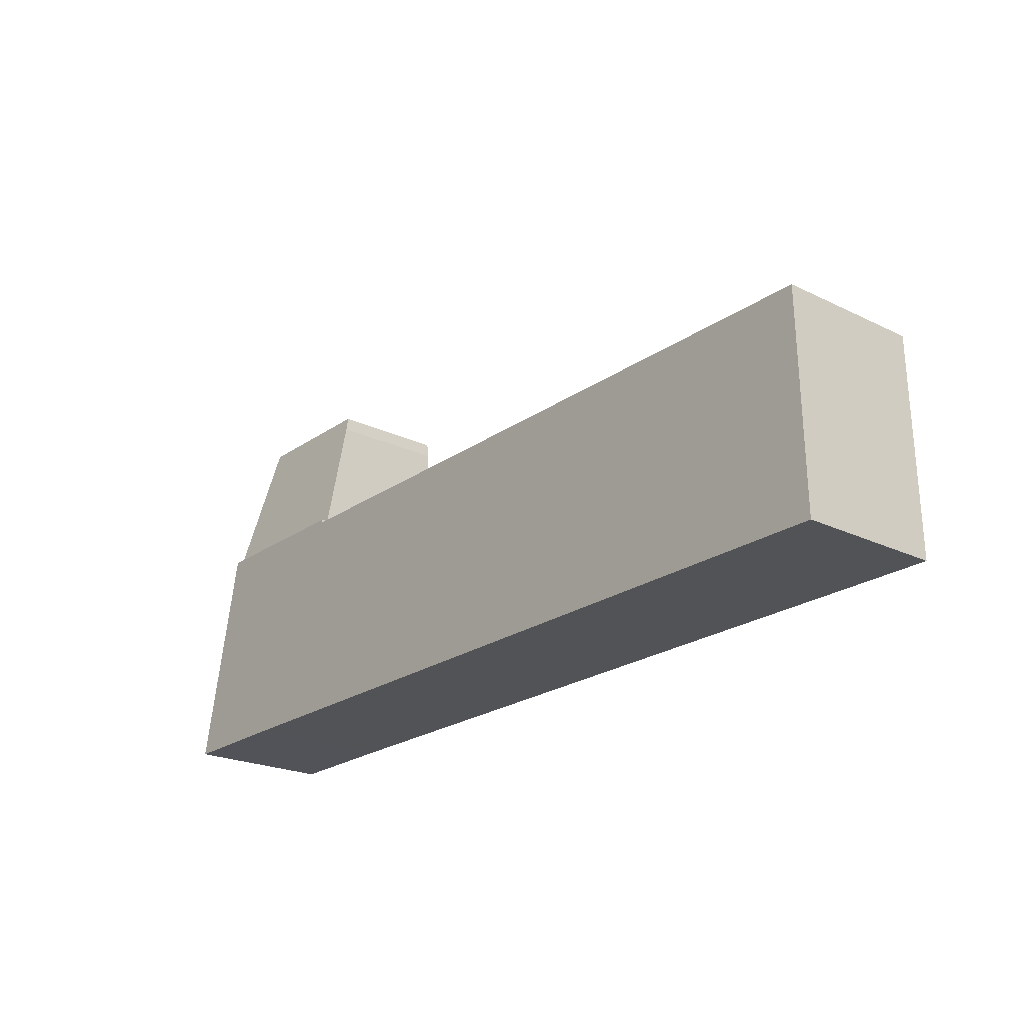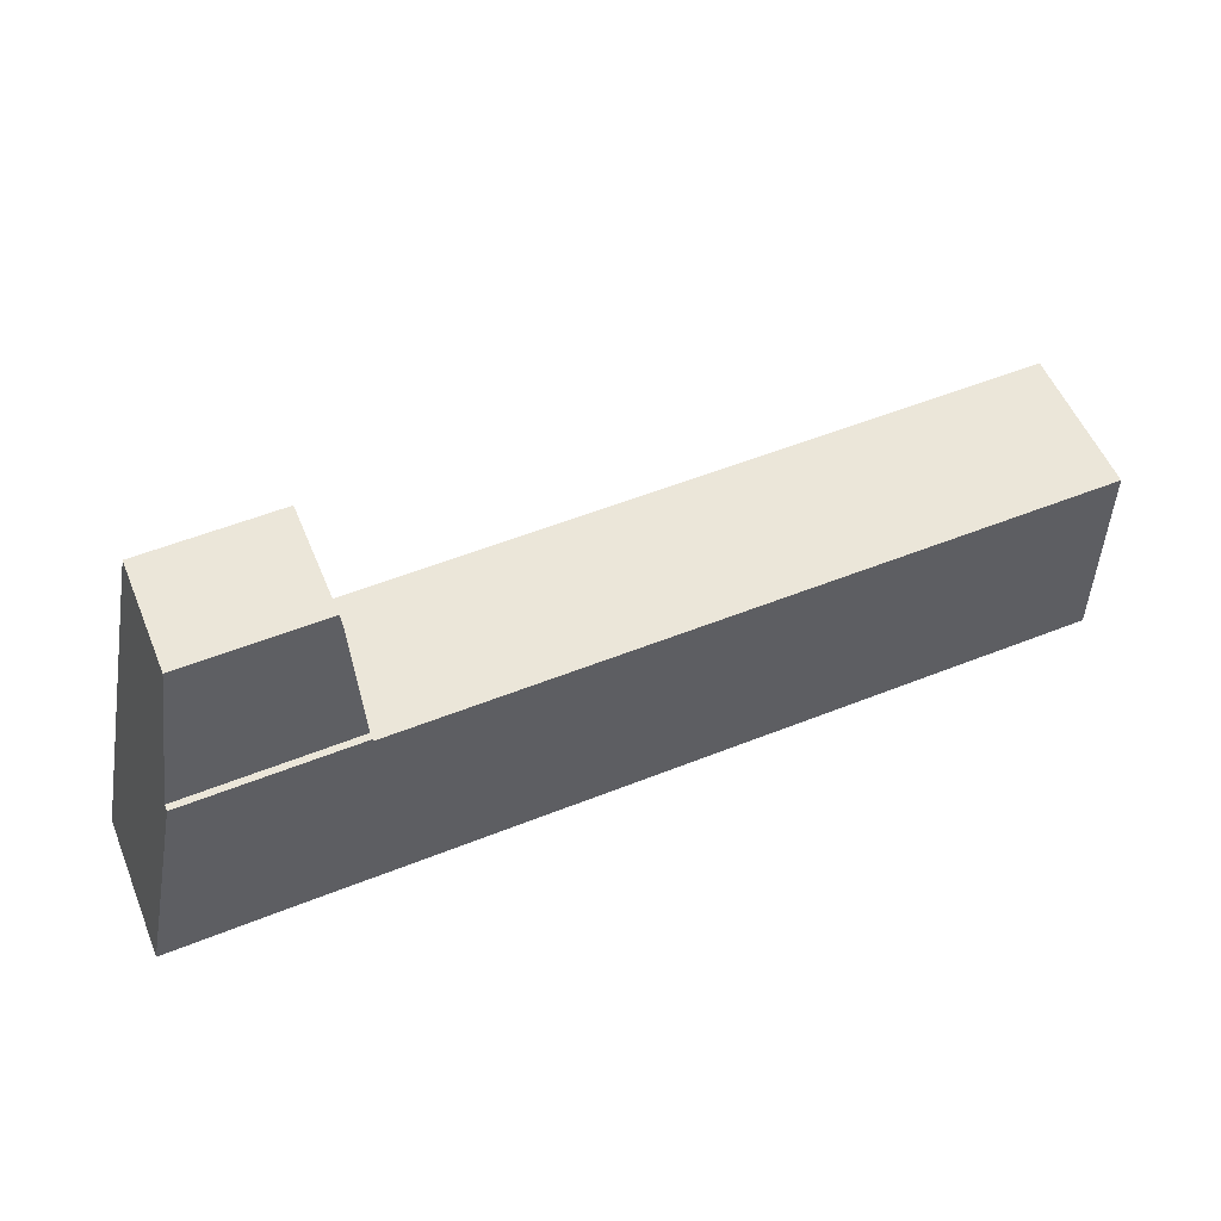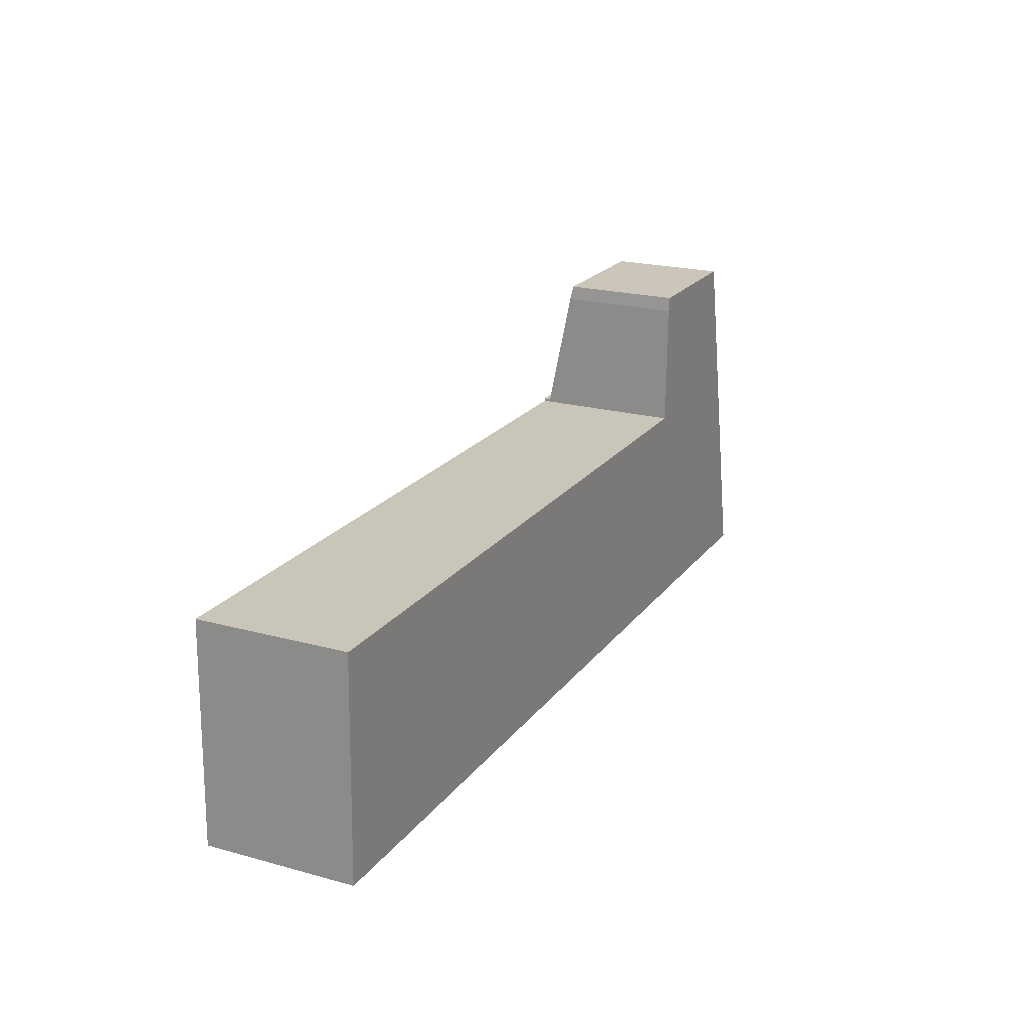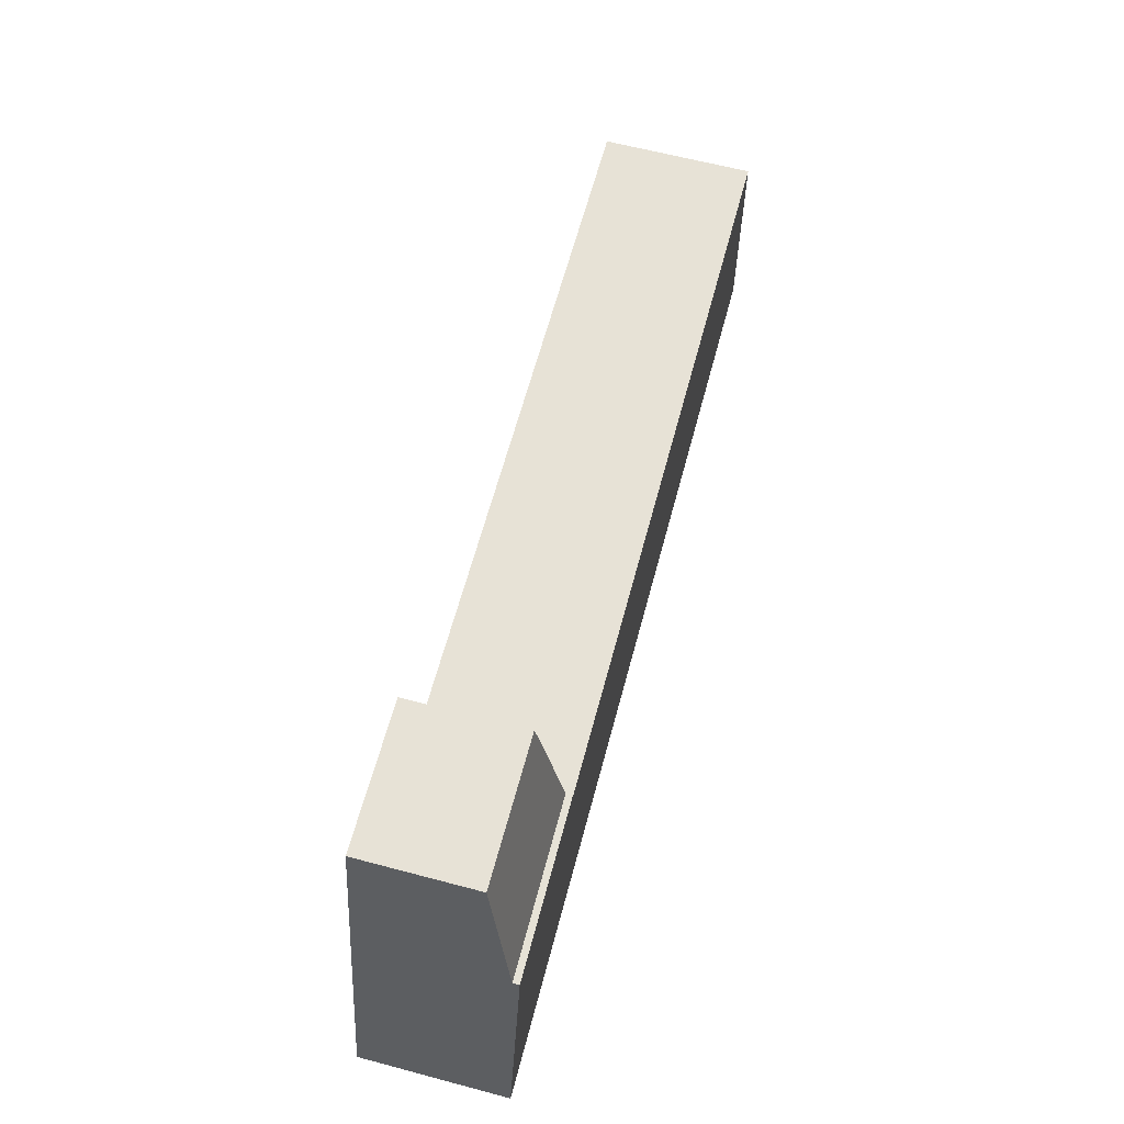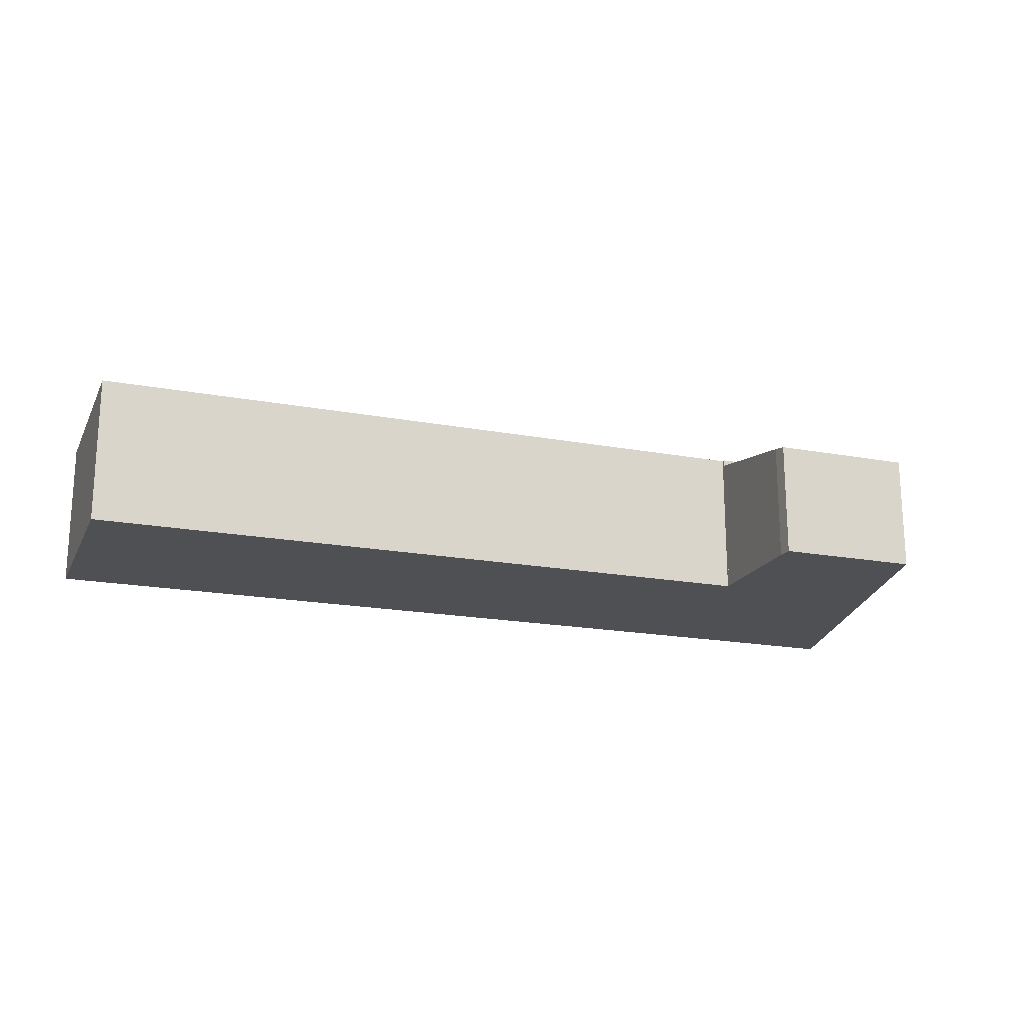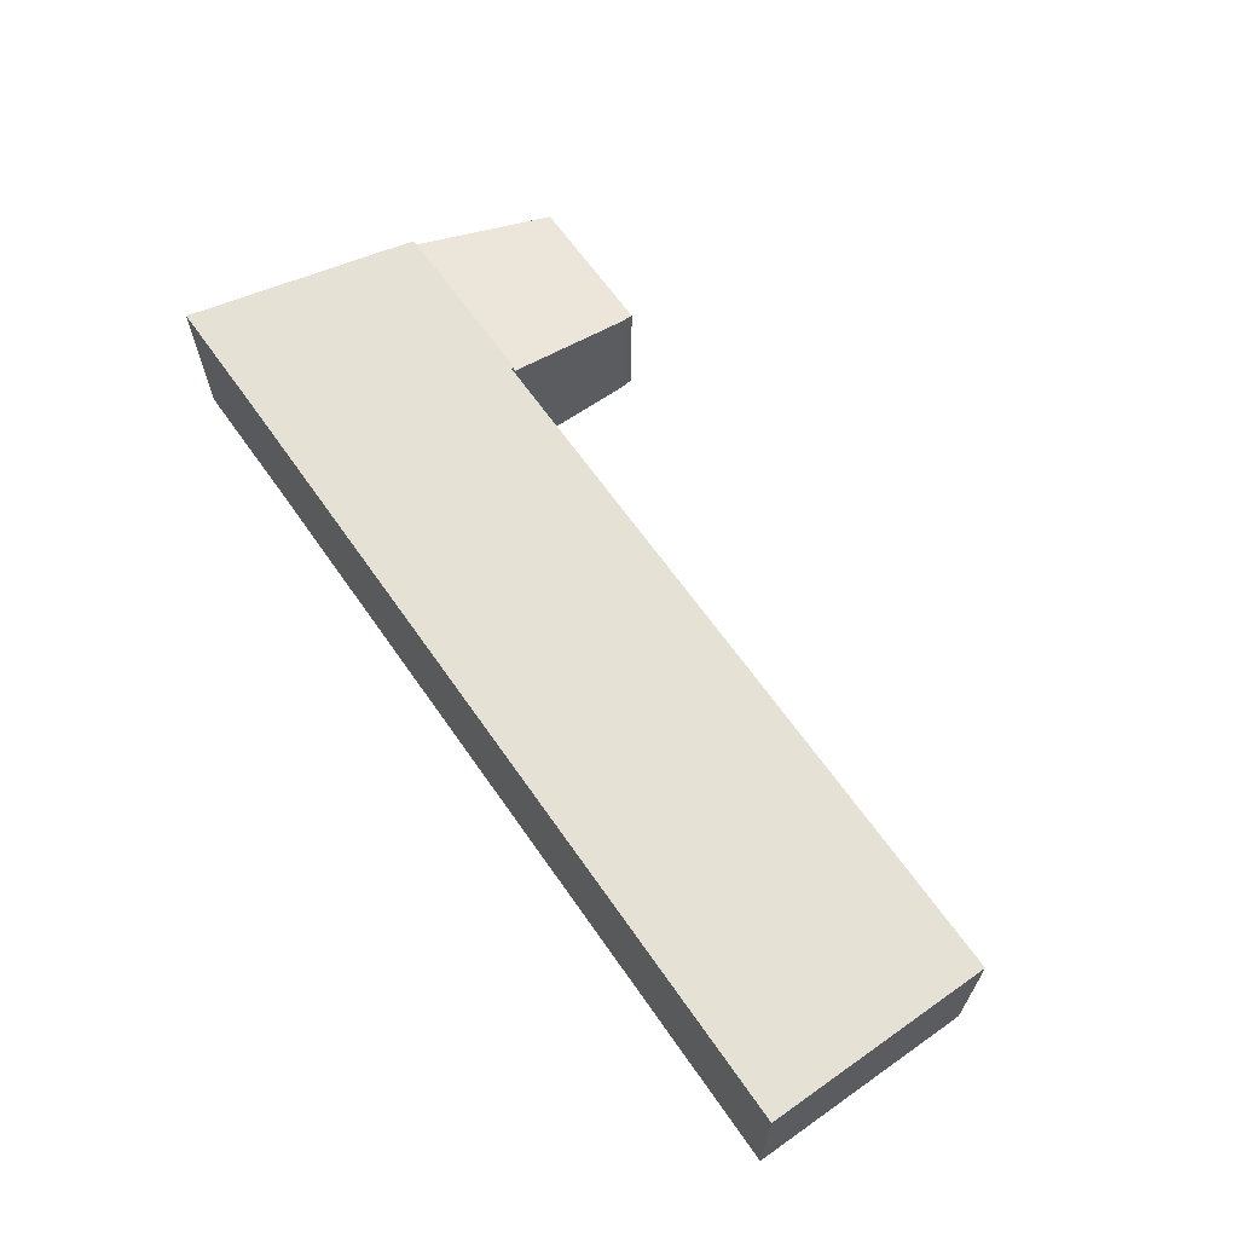
<metadata>
{"format":"obj","ext":"obj","renderer":"f3d","projection":"perspective","resolution":1024,"background":"white","views":[{"elev":-21.9,"azim":-130.3,"up":"+Z"},{"elev":54.7,"azim":157.6,"up":"+Z"},{"elev":21.2,"azim":-64.1,"up":"+Z"},{"elev":63.0,"azim":105.0,"up":"+Z"},{"elev":-18.9,"azim":-18.9,"up":"+Y"},{"elev":64.4,"azim":-124.1,"up":"+Y"}]}
</metadata>
<code>
v  0.127 4.334 6.335
v  6.981 4.334 -0.091
v  0 4.334 2.654e-16
v  20.05 4.334 6.096
v  12.52 4.334 -0.164
v  21.41 4.334 -0.28
v  23.32 4.334 -0.305
v  20.43 4.334 6.091
v  26.88 4.334 -0.373
v  20.44 4.334 6.178
v  25.5 4.334 6.108
v  20.43 -3.73e-16 6.091
v  20.05 -3.733e-16 6.096
v  0.127 -3.879e-16 6.335
v  20.44 -3.783e-16 6.178
v  25.5 -3.74e-16 6.108
v  0 0 0
v  26.88 2.284e-17 -0.373
v  23.32 1.868e-17 -0.305
v  21.41 1.715e-17 -0.28
v  12.52 1.004e-17 -0.164
v  6.981 5.572e-18 -0.091
v  20.44 4.141 6.178
v  24.66 3.384 10.08
v  25.5 4.144 6.108
v  20.55 3.386 10.12
v  20.51 3.467 9.695
v  20.51 -5.936e-16 9.695
v  20.55 -6.195e-16 10.12
v  24.66 -6.172e-16 10.08
g defaultobject
f 1 2 3
f 2 1 4
f 2 4 5
f 5 4 6
f 6 4 7
f 7 4 8
f 7 8 9
f 9 8 10
f 9 10 11
f 4 12 8
f 12 4 1
f 12 1 13
f 13 1 14
f 15 11 10
f 11 15 16
f 12 10 8
f 10 12 15
f 17 1 3
f 1 17 14
f 16 9 11
f 9 16 18
f 18 7 9
f 7 18 19
f 7 19 6
f 6 19 20
f 6 20 5
f 5 20 21
f 5 21 2
f 2 21 22
f 2 22 3
f 3 22 17
f 15 18 16
f 18 15 19
f 19 15 12
f 19 12 13
f 19 13 20
f 20 13 14
f 20 14 21
f 21 14 22
f 22 14 17
f 23 24 25
f 24 23 26
f 26 23 27
f 15 27 23
f 27 15 28
f 28 26 27
f 26 28 29
f 29 24 26
f 24 29 30
f 24 16 25
f 16 24 30
f 16 23 25
f 23 16 15
f 16 28 15
f 28 16 29
f 29 16 30

</code>
